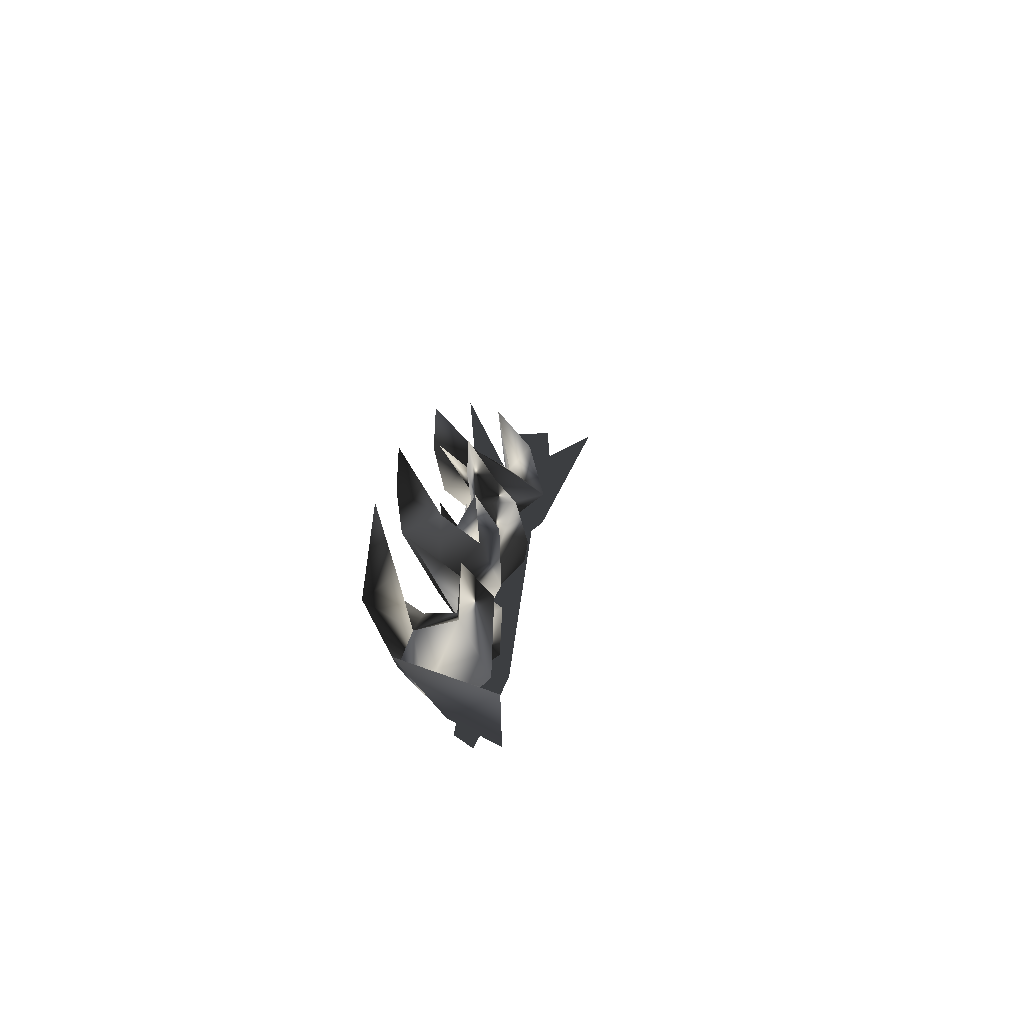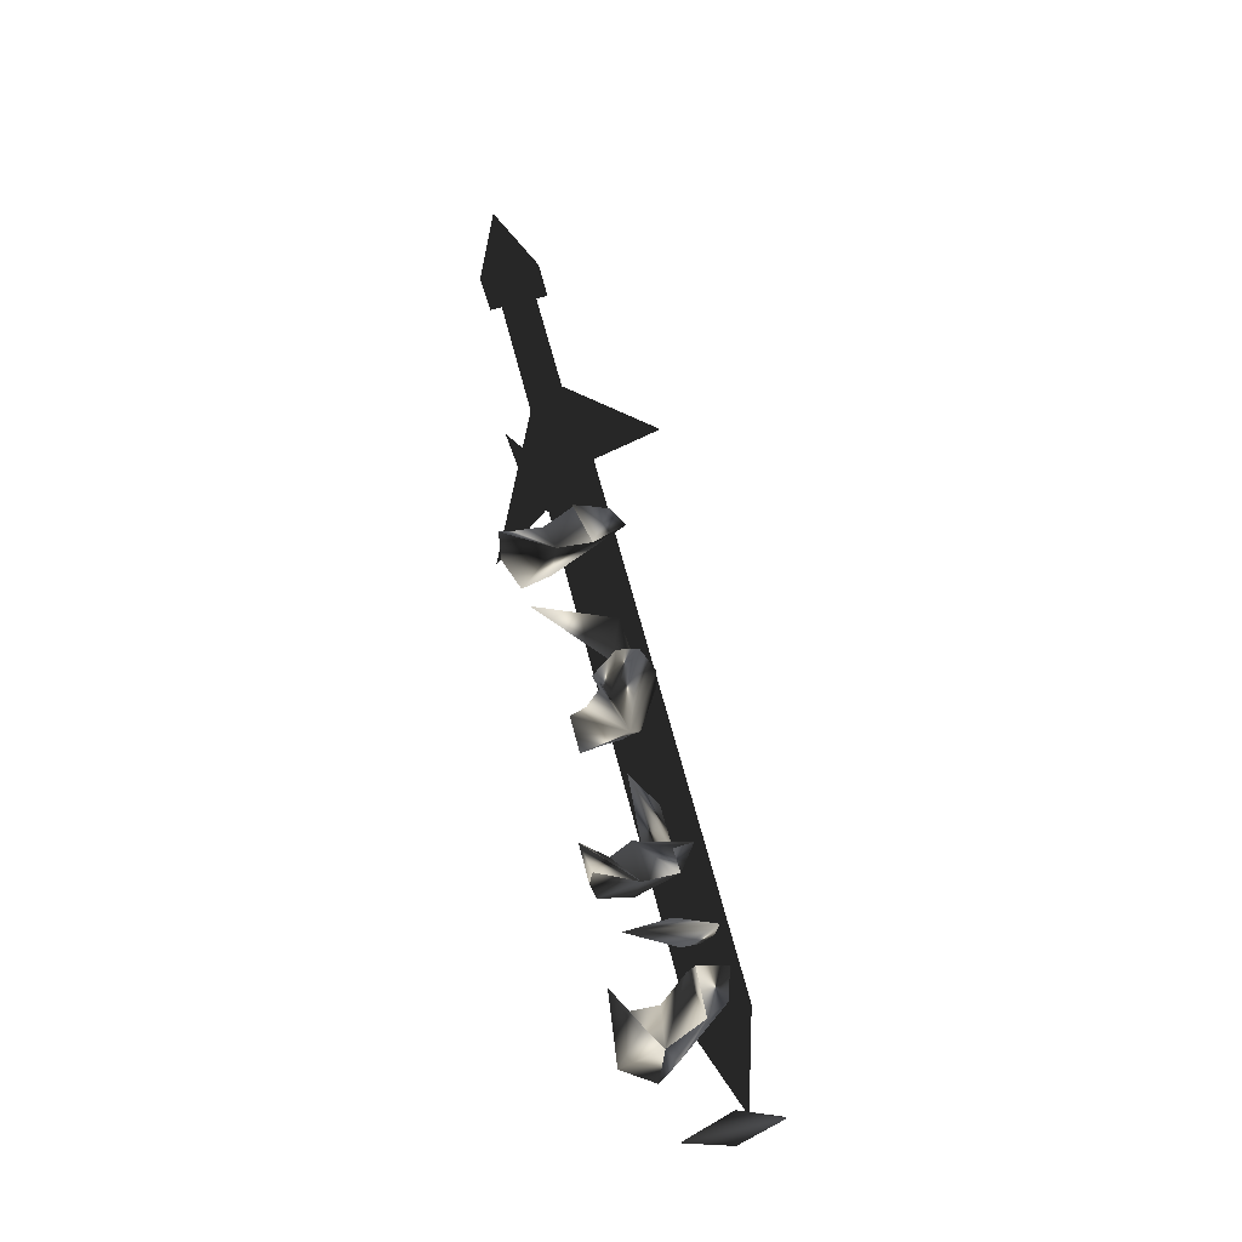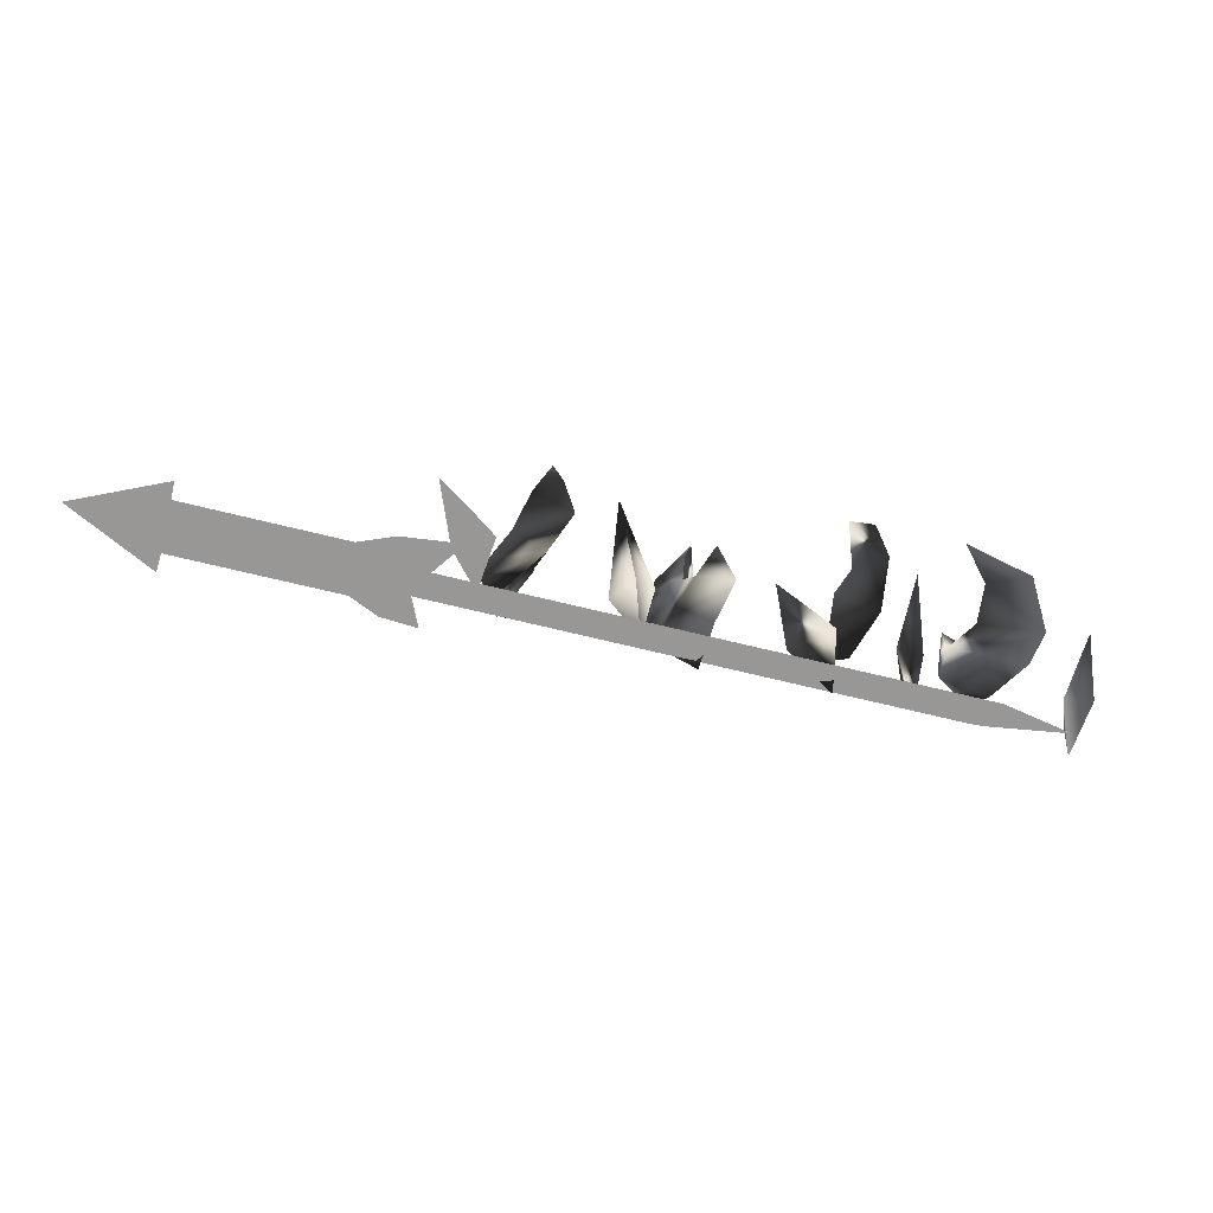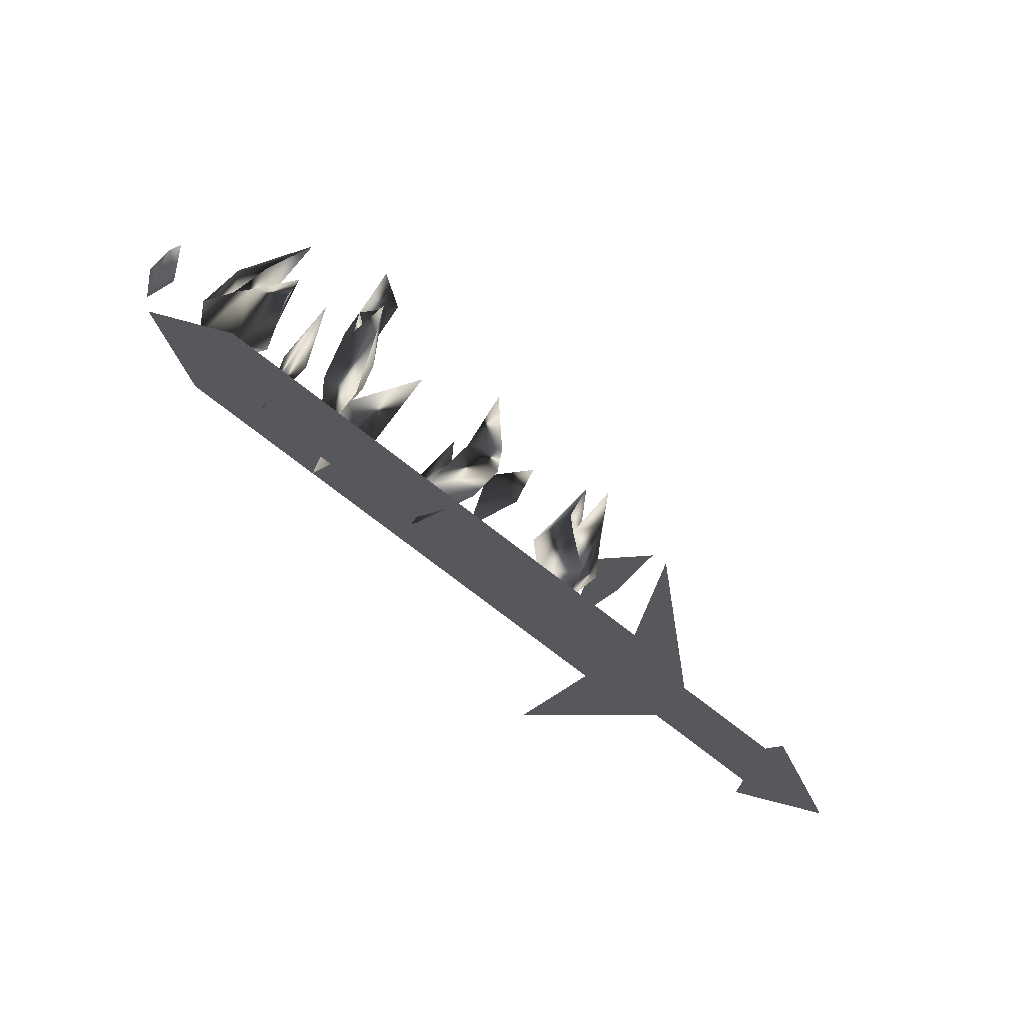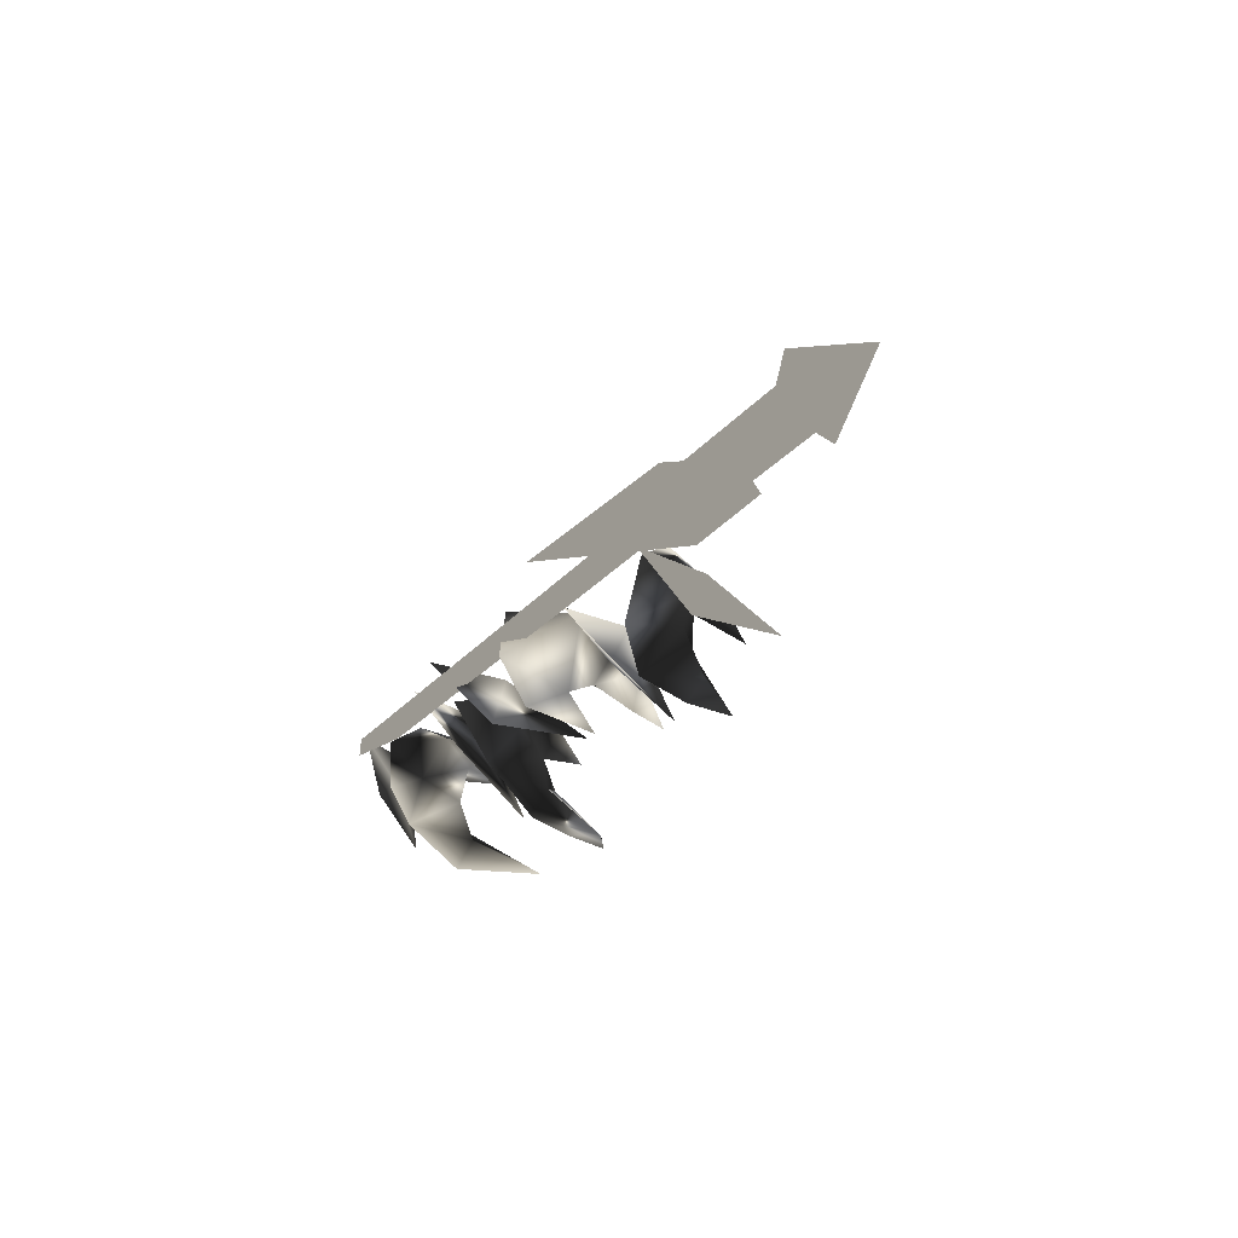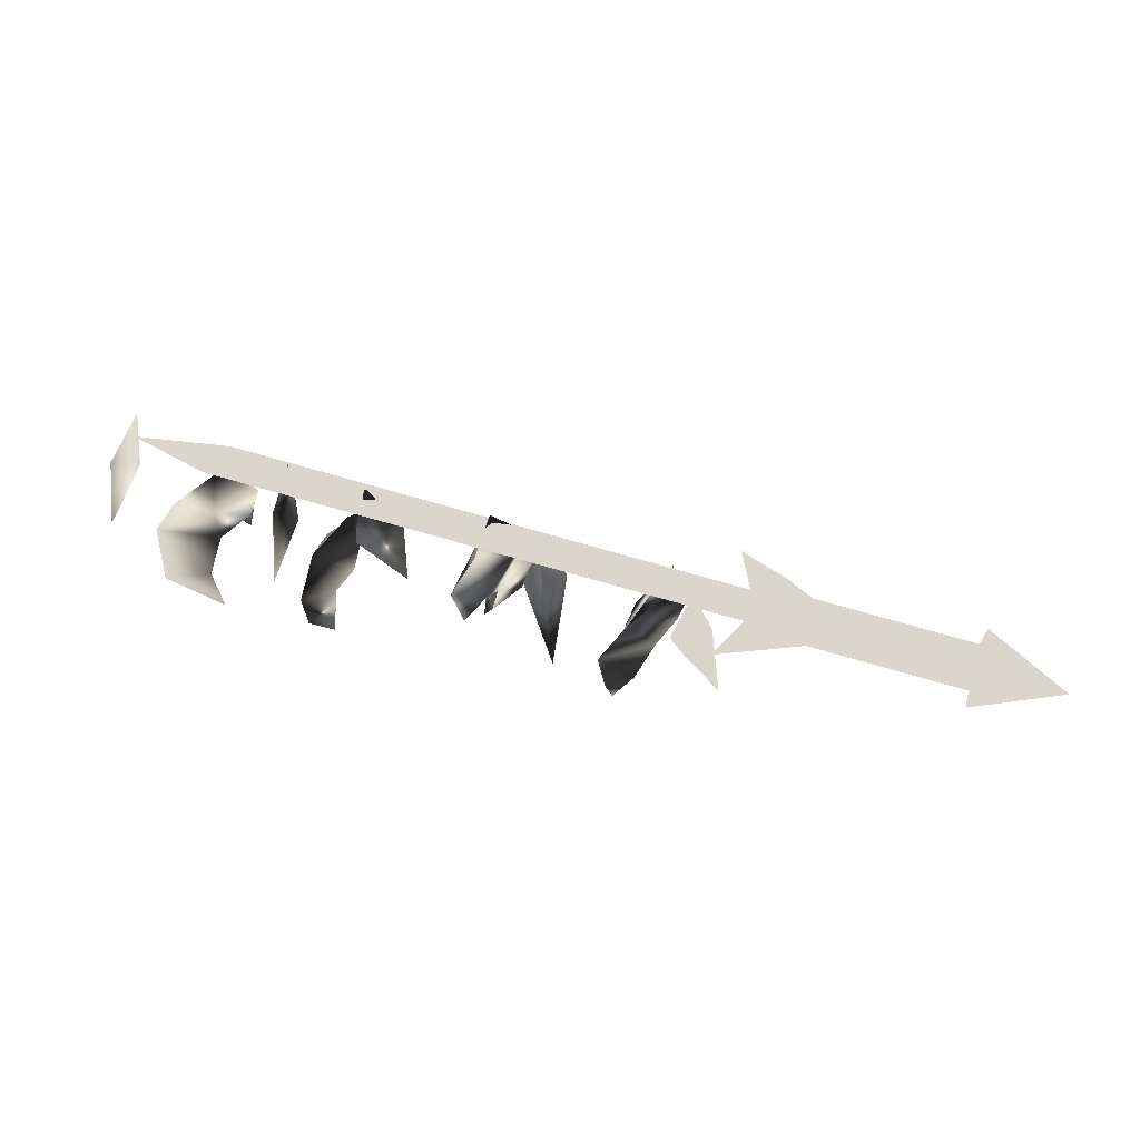
<metadata>
{"format":"obj","ext":"obj","renderer":"f3d","projection":"perspective","resolution":1024,"background":"white","views":[{"elev":24.1,"azim":110.0,"up":"+Z"},{"elev":71.6,"azim":91.6,"up":"+Z"},{"elev":-68.3,"azim":0.6,"up":"+Z"},{"elev":76.5,"azim":-150.2,"up":"+Y"},{"elev":-44.2,"azim":-126.1,"up":"+Y"},{"elev":-15.8,"azim":176.2,"up":"+Y"}]}
</metadata>
<code>
o Models/weapon_k/frames/weapon_k_point_2
v 31.12 -15.76 15.09
v 30.85 -15.25 14.54
v 31.64 -14.48 16.4
v 34.03 -17.33 15.04
v 33.1 -16.18 16.5
v 33.1 -16.44 13.79
v 33.63 -17.93 16.65
v 33.23 -17.97 18.21
v 31.91 -16.69 15.24
v 32.57 -17.63 16.55
v 31.38 -15.12 13.18
v 31.38 -13.97 14.24
v 32.57 -15.04 15.7
v 32.17 -15.67 18.01
v 36.15 -13.46 13.49
v 36.68 -14.31 15.85
v 35.09 -14.1 15.45
v 36.01 -14.87 15.4
v 35.48 -16.91 17.61
v 38 -15.08 15.04
v 36.54 -12.83 14.49
v 37.6 -14.65 15.8
v 37.74 -14.87 17.56
v 36.68 -14.14 17.05
v 38 -14.27 16.55
v 36.28 -13.42 16
v 38.53 -13.63 14.09
v 38.53 -14.4 12.53
v 38 -12.83 12.38
v 39.32 -15.25 14.19
v 38.79 -15.55 16.7
v 38 -14.7 19.06
v 42.37 -12.06 12.03
v 42.77 -12.15 15.19
v 41.05 -12.61 14.44
v 42.77 -13.12 15.04
v 40.91 -13.68 17.91
v 43.03 -11.59 18.06
v 42.9 -13.51 17.36
v 42.5 -11.72 15.6
v 44.49 -13.17 18.96
v 43.96 -11.98 17.86
v 44.36 -13.38 15.9
v 44.75 -14.57 21.38
v 44.75 -14.7 19.77
v 43.69 -15.04 20.47
v 44.89 -14.48 18.26
v 43.56 -14.14 18.01
v 42.63 -12.87 16.15
v 43.03 -12.66 13.54
v 43.56 -12.27 19.47
v 45.15 -10.87 13.08
v 45.81 -11.89 15.55
v 45.15 -10.7 16.15
v 44.89 -12.15 15.6
v 45.94 -13.72 18.61
v 46.74 -11.72 16.55
v 46.34 -11.17 15.29
v 46.61 -10.45 17.3
v 49.12 -12.32 16.95
v 48.2 -11.08 17.1
v 49.25 -11.89 14.69
v 49.92 -13.72 18.21
v 48.73 -13 18.66
v 50.05 -12.49 16.05
v 47.8 -12.49 16.9
v 48.2 -13.63 17.81
v 47.8 -11.13 13.74
v 47.93 -12.02 15.29
v 47.27 -10.32 14.64
v 46.87 -11.51 18.51
v 47.93 -14.06 20.72
v 50.71 -8.661 14.24
v 51.77 -10.11 15.6
v 50.98 -8.618 16.3
v 50.71 -10.15 15.65
v 51.9 -11.85 17.51
v 30.85 -15.5 12.58
v 31.38 -16.4 15.4
v 29.92 -16.27 14.64
v 30.98 -17.12 14.84
v 29.39 -17.97 17.1
v 47.4 -9.638 14.84
v 47.8 -10.83 13.99
v 27.41 -16.82 12.28
v 27.01 -15.63 13.13
v 27.67 -17.33 10.92
v 27.28 -16.14 11.73
v 48.06 -11.38 12.63
v 50.71 -9.638 13.99
v 47.67 -10.19 13.44
v 28.07 -16.99 12.63
v 28.2 -16.86 11.38
v 20.79 -18.99 10.72
v 20.79 -19.12 12.03
v 20.39 -17.8 10.87
v 20.39 -17.93 12.13
v 27.81 -15.63 11.48
v 27.67 -15.76 12.73
v 24.89 -17.25 11.83
v 30.85 -18.65 8.562
v 27.81 -15.25 11.22
v 28.33 -17.33 12.98
v 28.6 -12.91 15.95
v 21.58 -19.2 10.27
v 21.05 -17.12 10.47
v 18.14 -19.2 11.22
v 21.45 -19.46 12.43
v 20.92 -17.37 12.63
f 1 2 3
f 4 5 6
f 5 7 8
f 4 9 10
f 4 6 9
f 11 6 12
f 11 12 2
f 12 3 2
f 3 12 13
f 13 1 14
f 11 2 6
f 4 10 7
f 4 7 5
f 13 14 3
f 3 14 1
f 2 1 6
f 1 13 5
f 1 9 6
f 10 5 8
f 9 5 10
f 5 9 1
f 7 10 8
f 13 12 5
f 6 5 12
f 15 16 17
f 15 18 16
f 18 15 17
f 19 18 17
f 19 17 16
f 19 16 18
f 20 21 22
f 23 22 24
f 25 26 27
f 28 29 21
f 27 29 28
f 27 28 30
f 30 28 20
f 31 20 27
f 21 29 27
f 24 26 25
f 22 26 24
f 30 20 31
f 27 30 31
f 22 27 20
f 23 25 22
f 25 27 22
f 32 25 23
f 24 25 32
f 23 24 32
f 21 27 26
f 26 22 21
f 21 20 28
f 33 34 35
f 33 36 34
f 36 33 35
f 37 36 35
f 37 35 34
f 37 34 36
f 38 39 40
f 41 42 43
f 44 41 45
f 46 47 48
f 49 50 40
f 48 47 43
f 40 50 43
f 42 38 40
f 51 42 39
f 49 40 39
f 43 50 49
f 45 47 46
f 41 47 45
f 38 42 51
f 39 38 51
f 43 49 39
f 41 39 42
f 43 39 48
f 44 46 41
f 46 48 41
f 39 41 48
f 44 45 46
f 43 47 41
f 40 43 42
f 52 53 54
f 52 55 53
f 55 52 54
f 56 55 54
f 56 54 53
f 56 53 55
f 57 58 59
f 60 61 62
f 60 63 64
f 65 66 67
f 68 58 69
f 68 62 70
f 68 70 58
f 70 59 58
f 61 59 70
f 61 57 71
f 58 57 69
f 68 69 62
f 65 67 63
f 65 63 60
f 61 71 59
f 59 71 57
f 66 65 69
f 57 61 60
f 69 57 66
f 67 60 64
f 66 60 67
f 60 66 57
f 67 64 72
f 67 72 63
f 63 72 64
f 62 65 60
f 70 62 61
f 69 65 62
f 73 74 75
f 73 76 74
f 76 73 75
f 77 76 75
f 77 75 74
f 77 74 76
f 78 79 80
f 78 81 79
f 81 78 80
f 82 81 80
f 82 80 79
f 82 79 81
f 83 84 85
f 86 83 85
f 85 87 88
f 86 85 88
f 85 84 89
f 87 85 89
f 90 89 84
f 88 87 89
f 91 88 89
f 88 91 83
f 86 88 83
f 91 89 90
f 83 91 90
f 84 83 90
f 92 93 94
f 95 92 94
f 94 96 97
f 95 94 97
f 94 93 98
f 96 94 98
f 92 99 98
f 93 92 98
f 97 96 98
f 99 97 98
f 97 99 92
f 95 97 92
f 100 101 102
f 100 103 101
f 102 101 103
f 104 102 103
f 100 102 104
f 103 100 104
f 105 106 107
f 108 105 107
f 107 106 109
f 109 108 107
f 108 106 105
f 109 106 108

</code>
